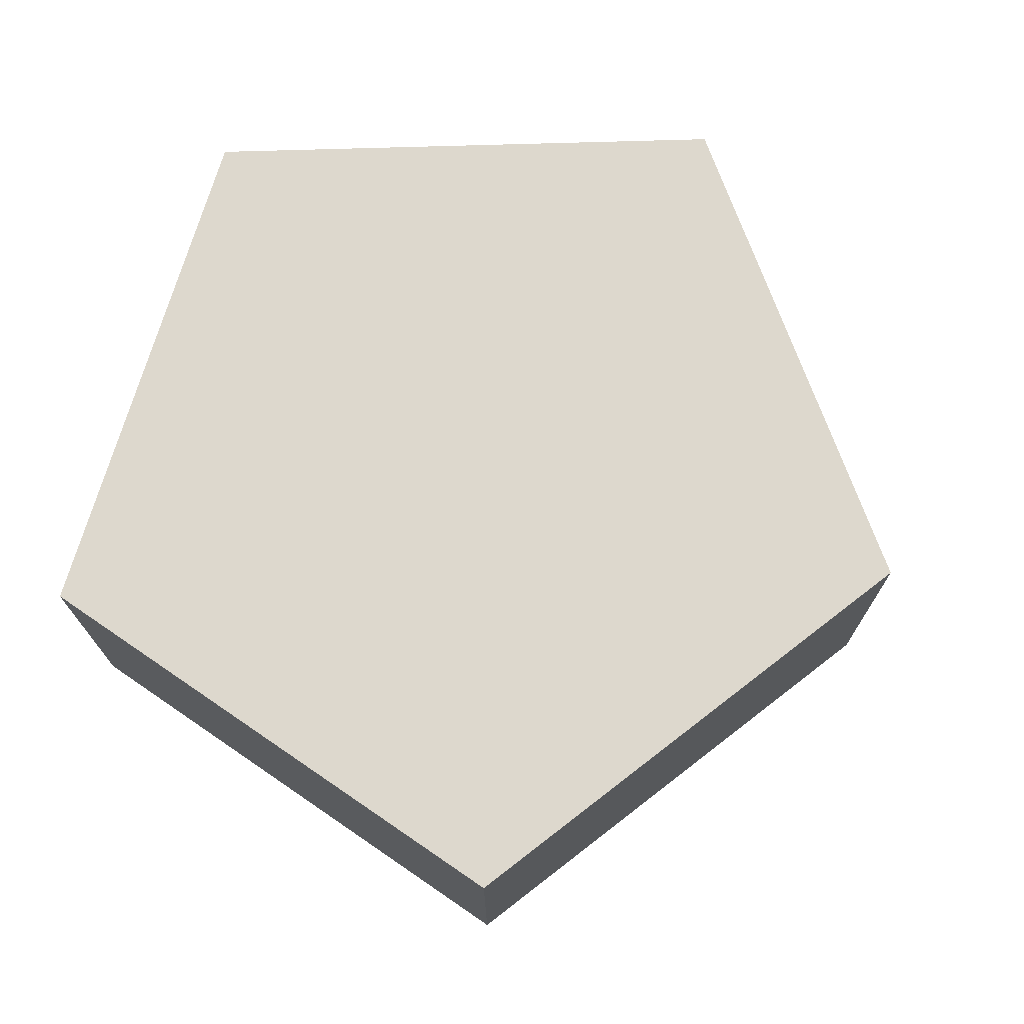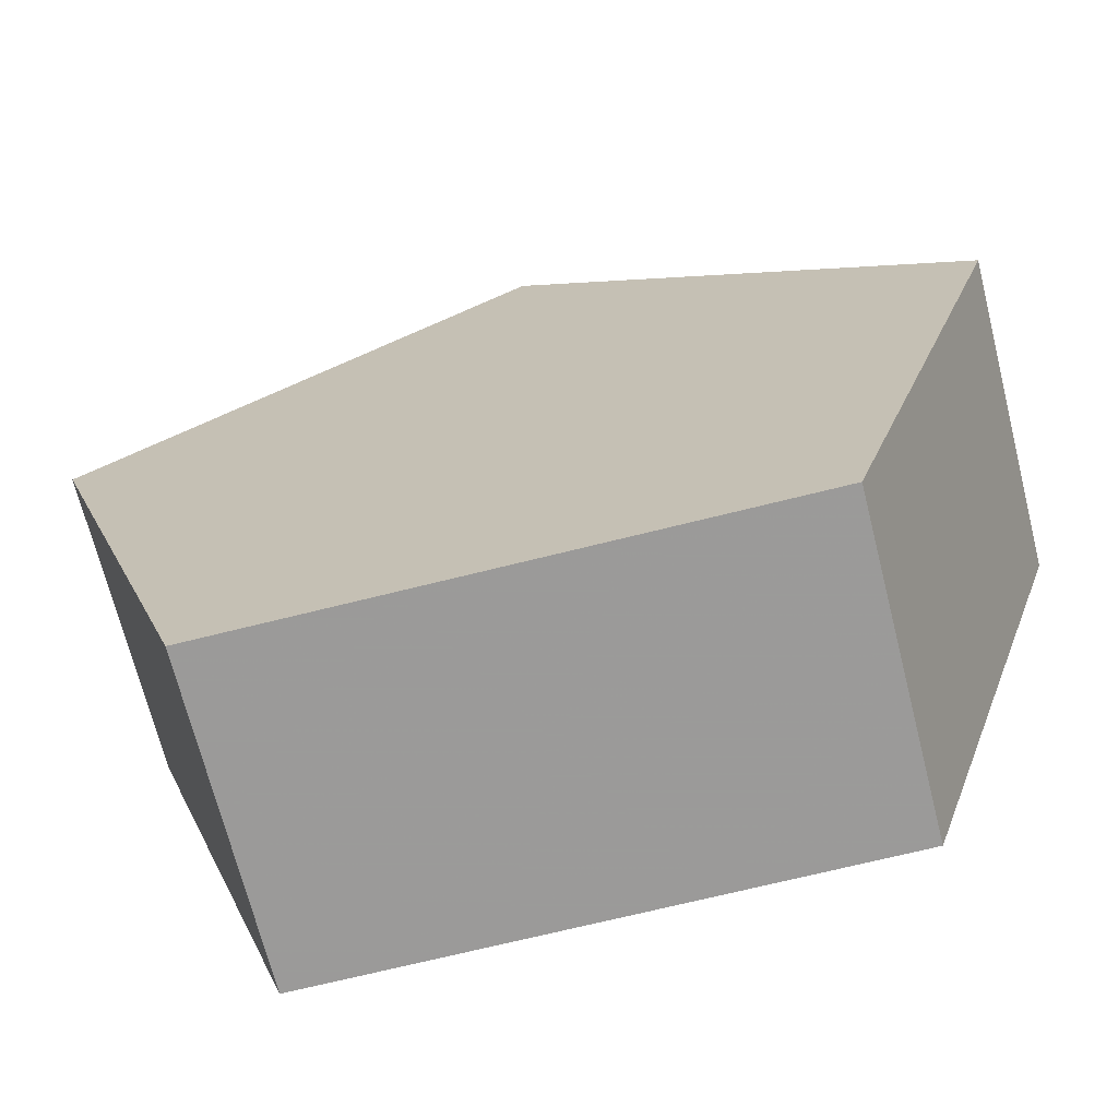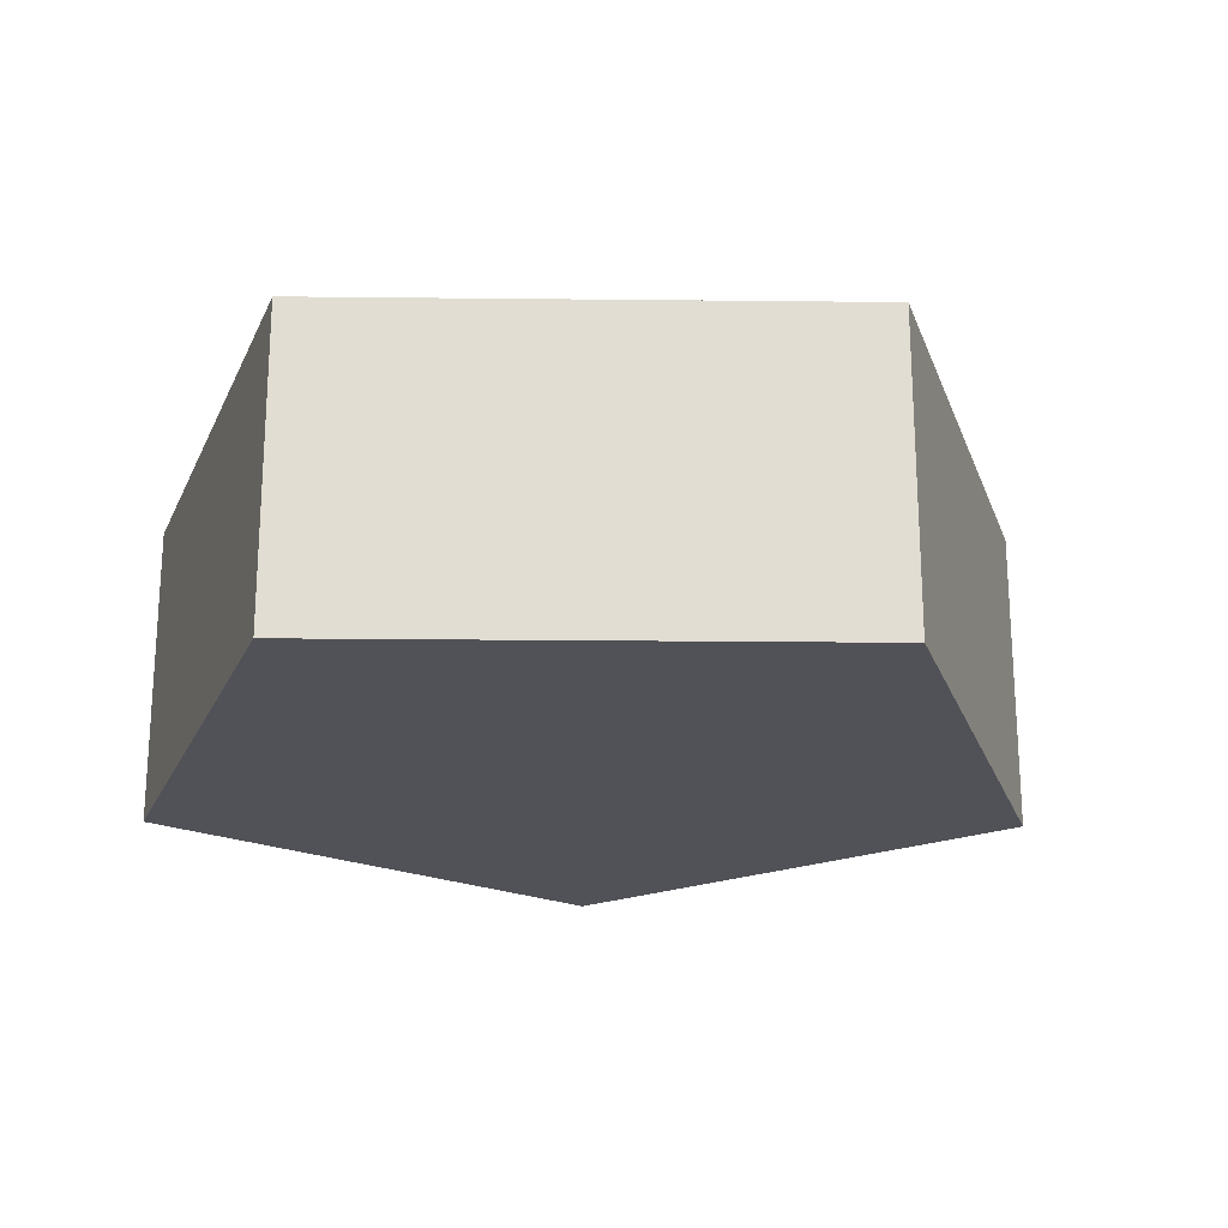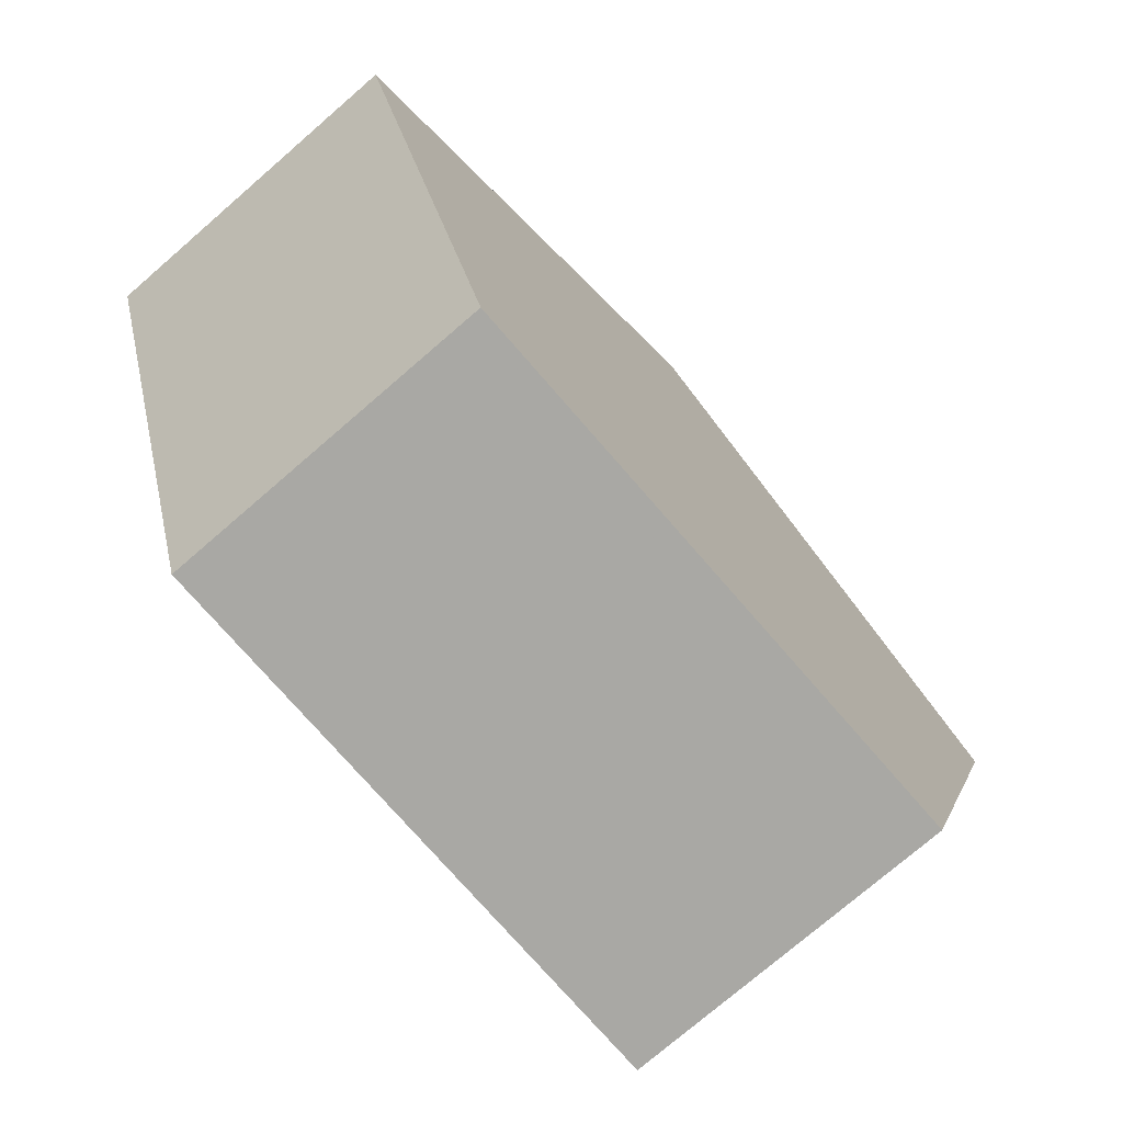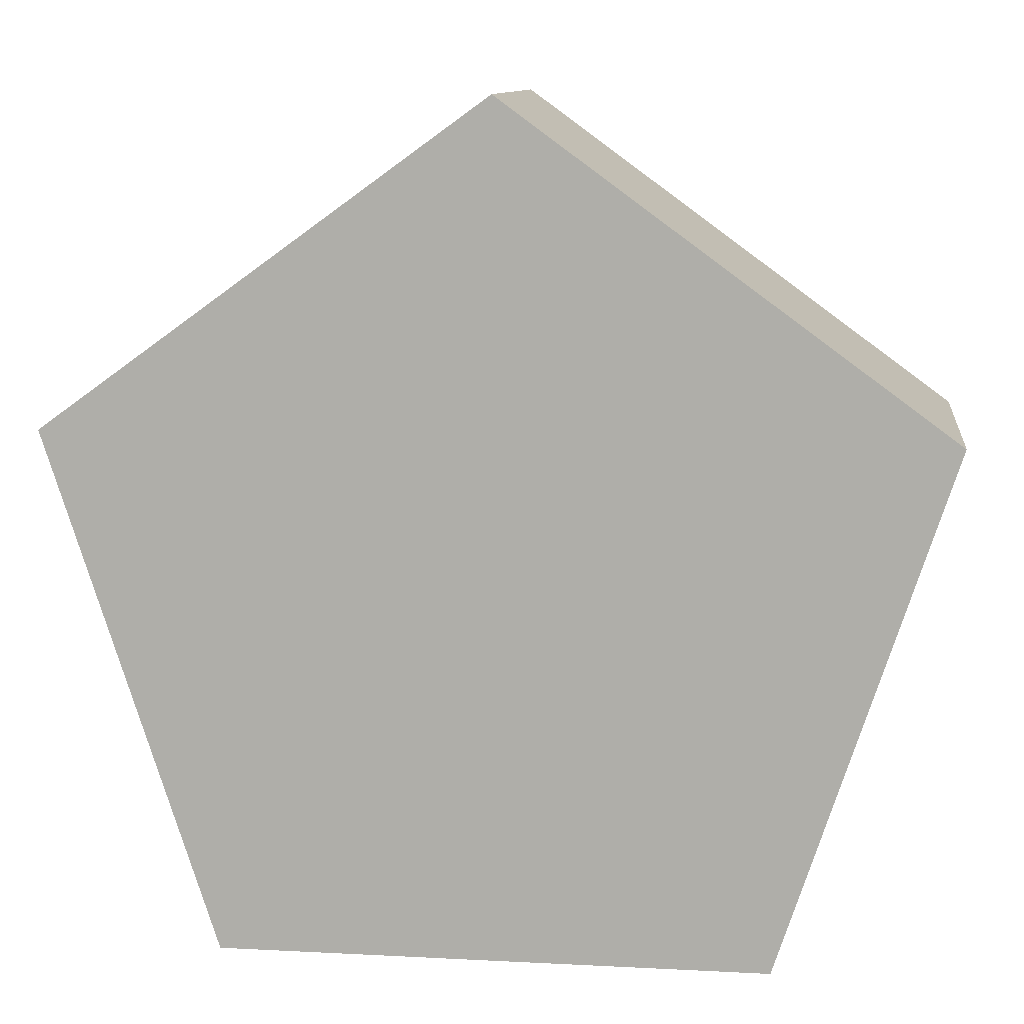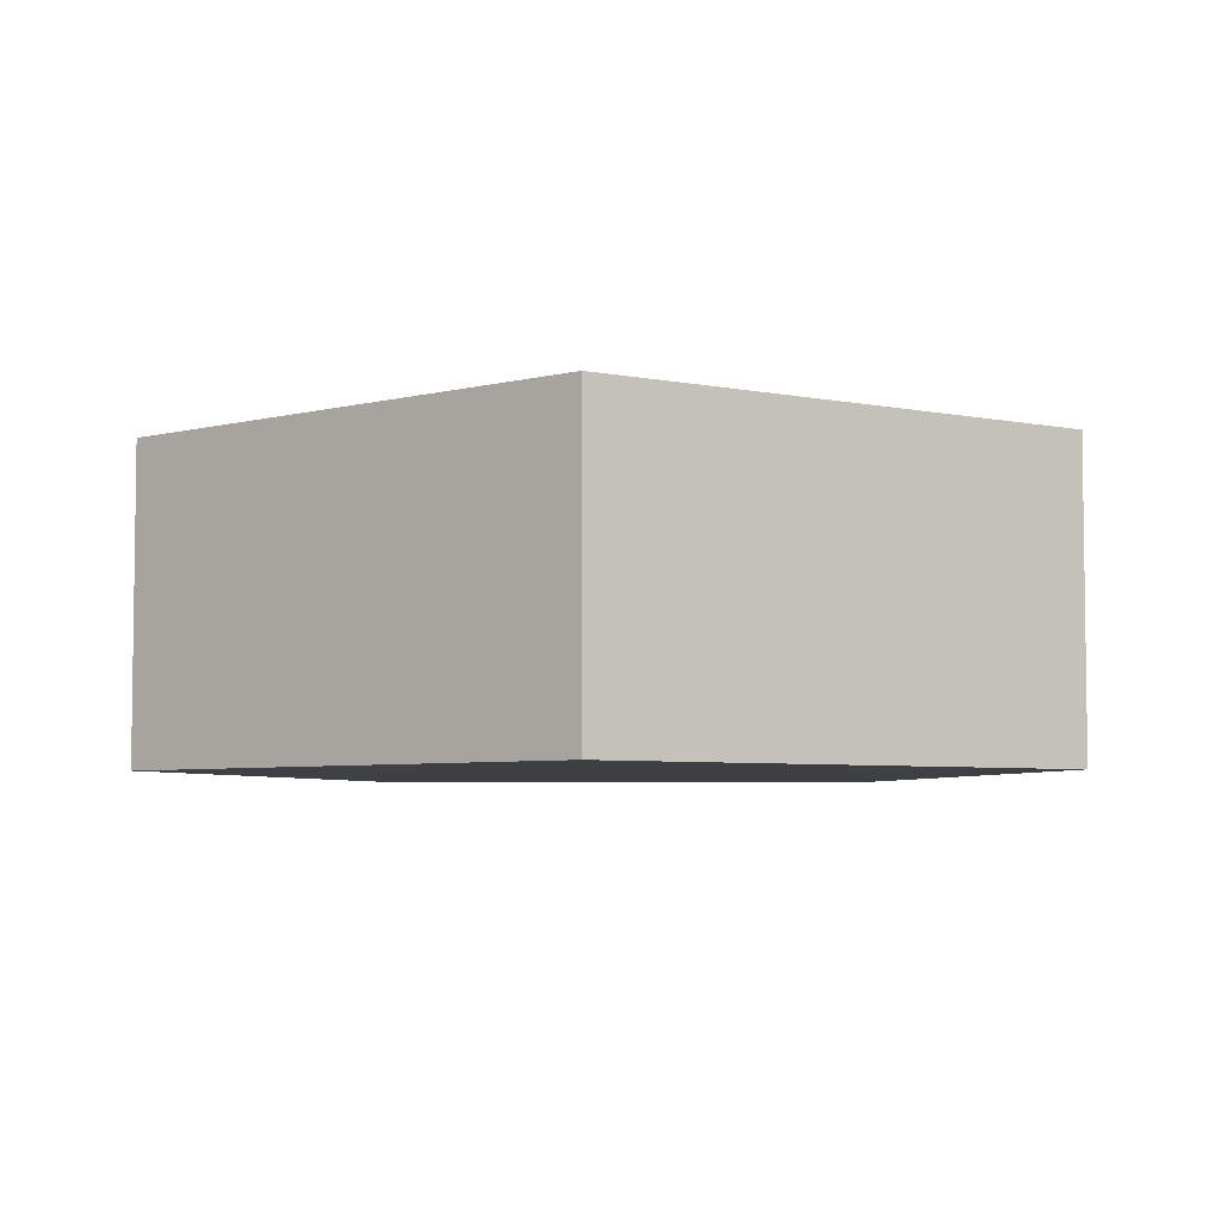
<metadata>
{"format":"obj","ext":"obj","renderer":"f3d","projection":"perspective","resolution":1024,"background":"white","views":[{"elev":72.2,"azim":-73.6,"up":"+Y"},{"elev":-69.5,"azim":-165.9,"up":"+Z"},{"elev":-21.4,"azim":-37.0,"up":"+Y"},{"elev":-74.9,"azim":130.9,"up":"+Z"},{"elev":10.8,"azim":7.1,"up":"+Z"},{"elev":-5.1,"azim":3.2,"up":"+Y"}]}
</metadata>
<code>
g MeshBody1
v -1409 0 460.3
v -1409 500 460.3
v -1409 1000 460.3
v -1231 0 -92.48
v -1231 1000 -92.48
v -1141 500 -368.9
v -1052 0 -645.3
v -1052 1000 -645.3
v -938.8 0 801.1
v -938.8 1000 801.1
v -873.3 0 -1198
v -873.3 500 -1198
v -873.3 1000 -1198
v -704.3 0 -529.9
v -704.3 0 140.9
v -704.3 0 811.7
v -704.3 1000 -529.9
v -704.3 1000 140.9
v -704.3 1000 811.7
v -703.5 500 971.5
v -468.2 0 1142
v -468.2 1000 1142
v -292.3 0 -1199
v -292.3 1000 -1199
v -1.855 500 -1199
v 0.7086 0 -529.9
v 0.7086 0 140.9
v 0.7086 0 811.7
v 1.104 1000 -529.9
v 1.501 1000 140.9
v 1.897 1000 811.7
v 2.293 0 1483
v 2.293 500 1483
v 2.293 1000 1483
v 288.6 0 -1200
v 288.6 1000 -1200
v 471.8 0 1140
v 471.8 1000 1140
v 705.7 0 -529.9
v 705.7 0 140.9
v 705.7 0 811.7
v 705.7 1000 -529.9
v 705.7 1000 140.9
v 705.7 1000 811.7
v 706.5 500 969.3
v 869.6 0 -1201
v 869.6 500 -1201
v 869.6 1000 -1201
v 941.2 0 798.2
v 941.2 1000 798.2
v 1050 0 -648.5
v 1050 1000 -648.5
v 1140 500 -372.4
v 1230 0 -96.29
v 1230 1000 -96.29
v 1411 0 456
v 1411 500 456
v 1411 1000 456
f 1 9 2
f 2 9 20
f 2 20 10
f 10 20 22
f 22 20 33
f 22 33 34
f 9 21 20
f 20 21 33
f 21 32 33
f 10 3 2
f 11 7 12
f 12 7 6
f 12 6 8
f 8 6 5
f 5 6 2
f 5 2 3
f 7 4 6
f 6 4 2
f 4 1 2
f 8 13 12
f 46 35 47
f 47 35 25
f 47 25 36
f 36 25 24
f 24 25 12
f 24 12 13
f 35 23 25
f 25 23 12
f 23 11 12
f 36 48 47
f 56 54 57
f 57 54 53
f 57 53 55
f 55 53 52
f 52 53 47
f 52 47 48
f 54 51 53
f 53 51 47
f 51 46 47
f 55 58 57
f 32 37 33
f 33 37 45
f 33 45 38
f 38 45 50
f 50 45 57
f 50 57 58
f 37 49 45
f 45 49 57
f 49 56 57
f 38 34 33
f 22 34 31
f 31 34 38
f 31 38 44
f 44 38 50
f 44 50 43
f 43 50 58
f 43 58 55
f 43 55 42
f 42 55 52
f 42 52 48
f 48 36 42
f 42 36 29
f 42 29 30
f 30 29 18
f 30 18 19
f 19 18 10
f 19 10 22
f 36 24 29
f 29 24 17
f 29 17 18
f 18 17 5
f 18 5 3
f 24 13 17
f 17 13 8
f 17 8 5
f 3 10 18
f 19 22 31
f 43 42 30
f 44 43 31
f 31 43 30
f 31 30 19
f 54 56 40
f 40 56 49
f 40 49 41
f 41 49 37
f 41 37 28
f 28 37 32
f 28 32 21
f 28 21 16
f 16 21 9
f 16 9 15
f 15 9 1
f 15 1 4
f 15 4 14
f 14 4 7
f 14 7 11
f 11 23 14
f 14 23 26
f 14 26 15
f 15 26 27
f 15 27 16
f 16 27 28
f 23 35 26
f 26 35 39
f 26 39 27
f 27 39 40
f 27 40 28
f 28 40 41
f 35 46 39
f 39 46 51
f 39 51 54
f 39 54 40

</code>
